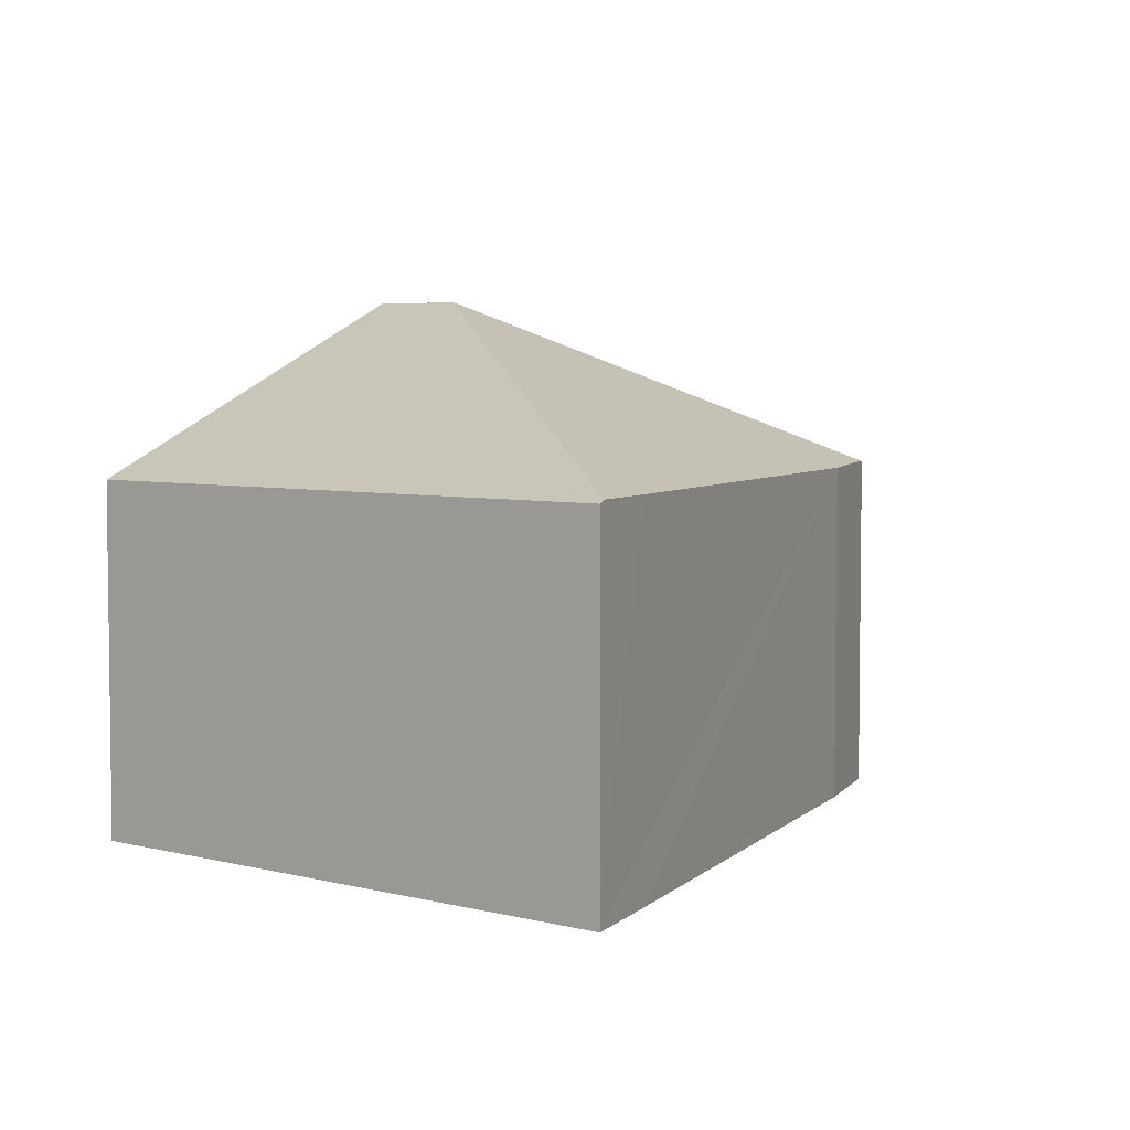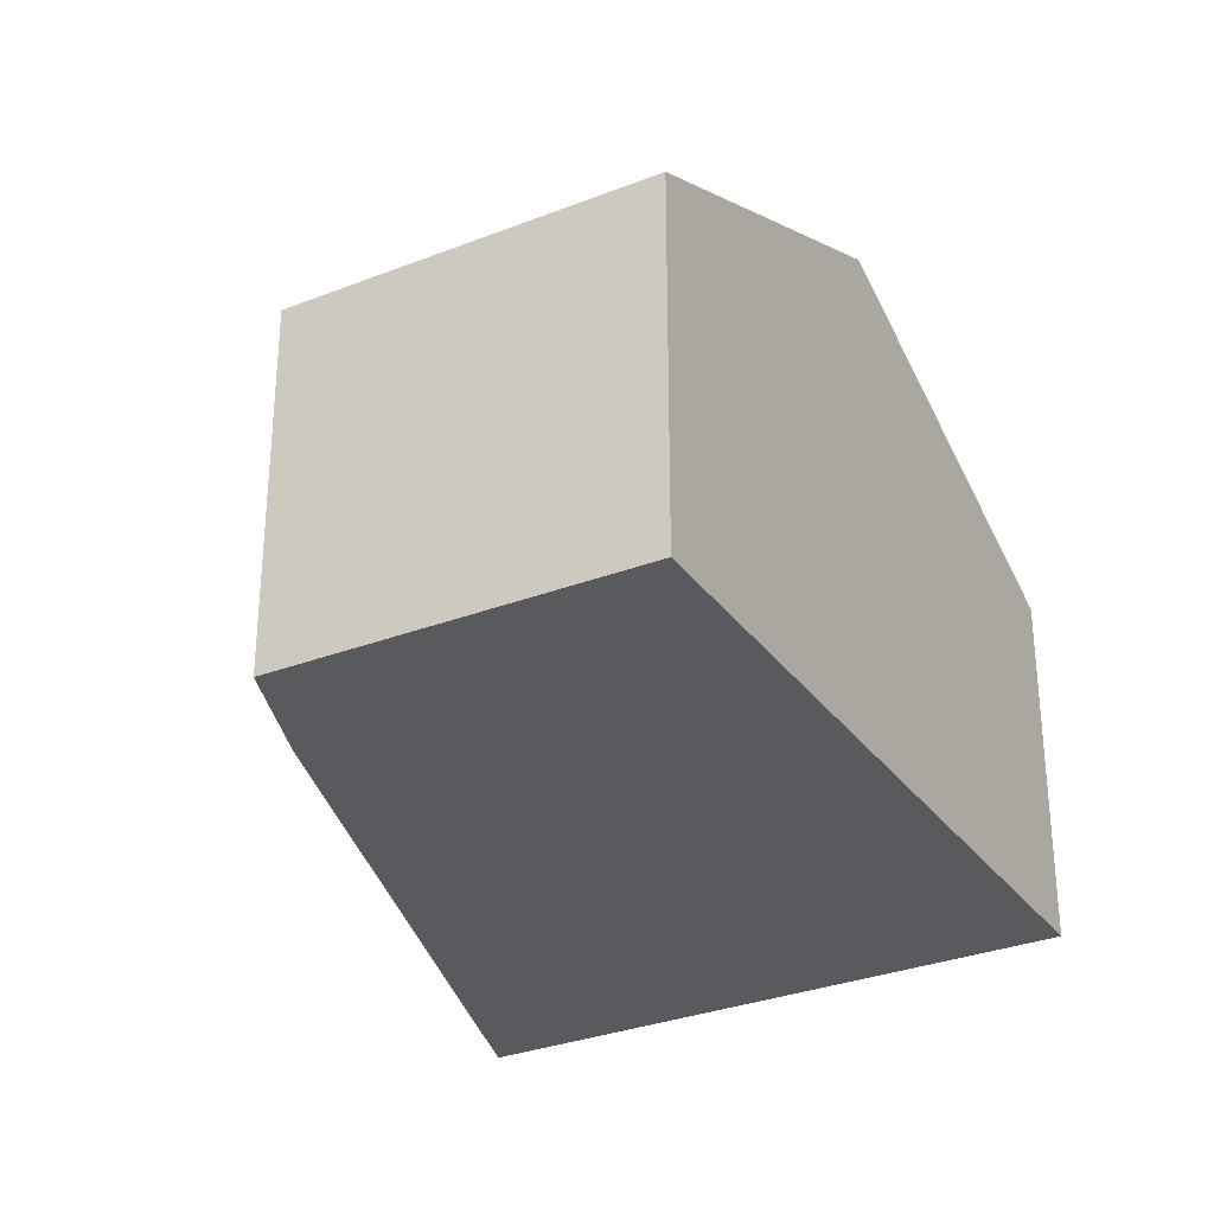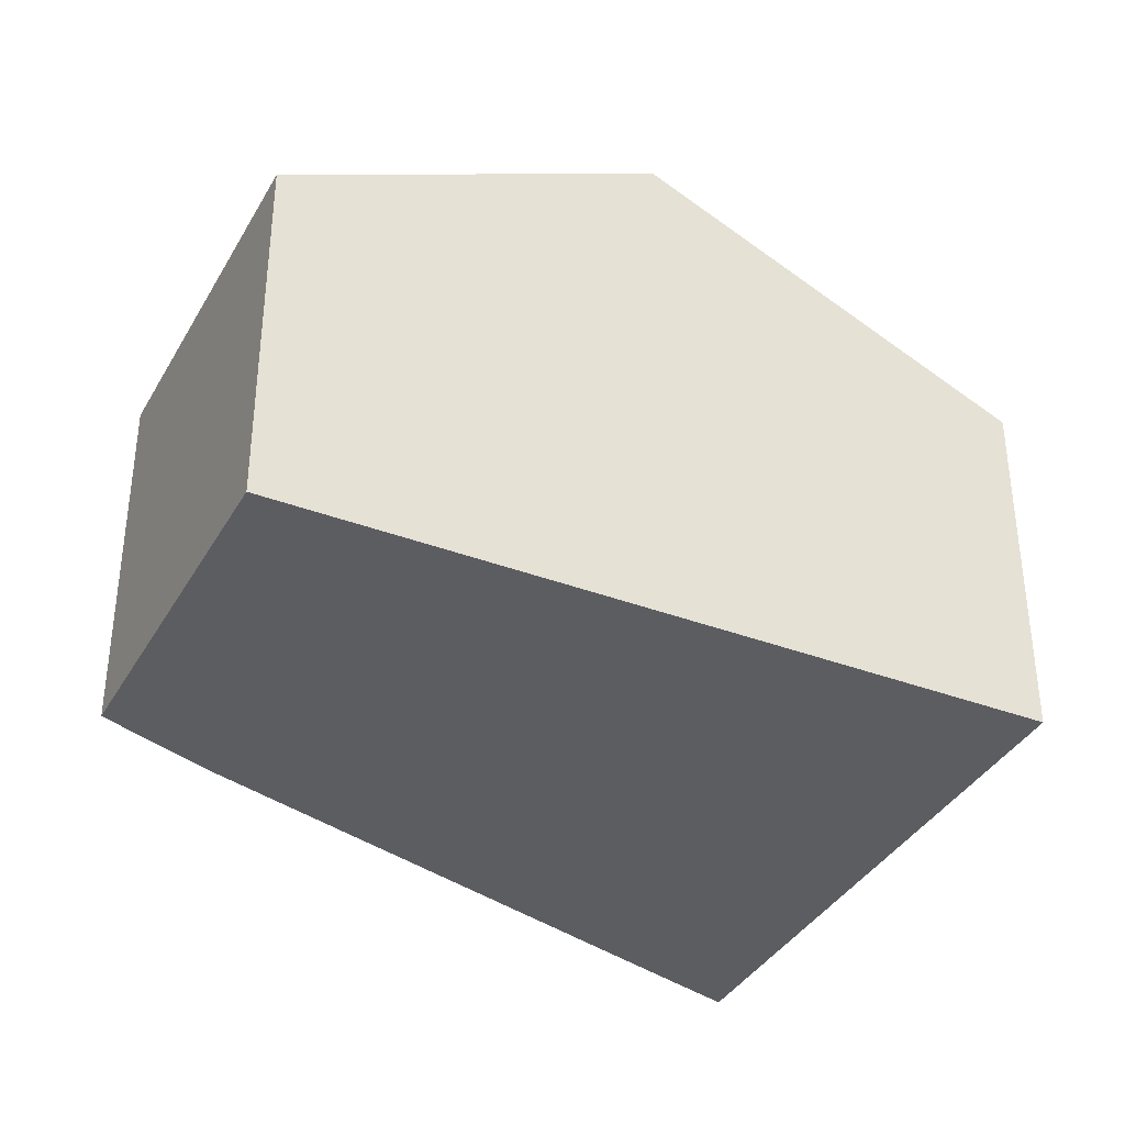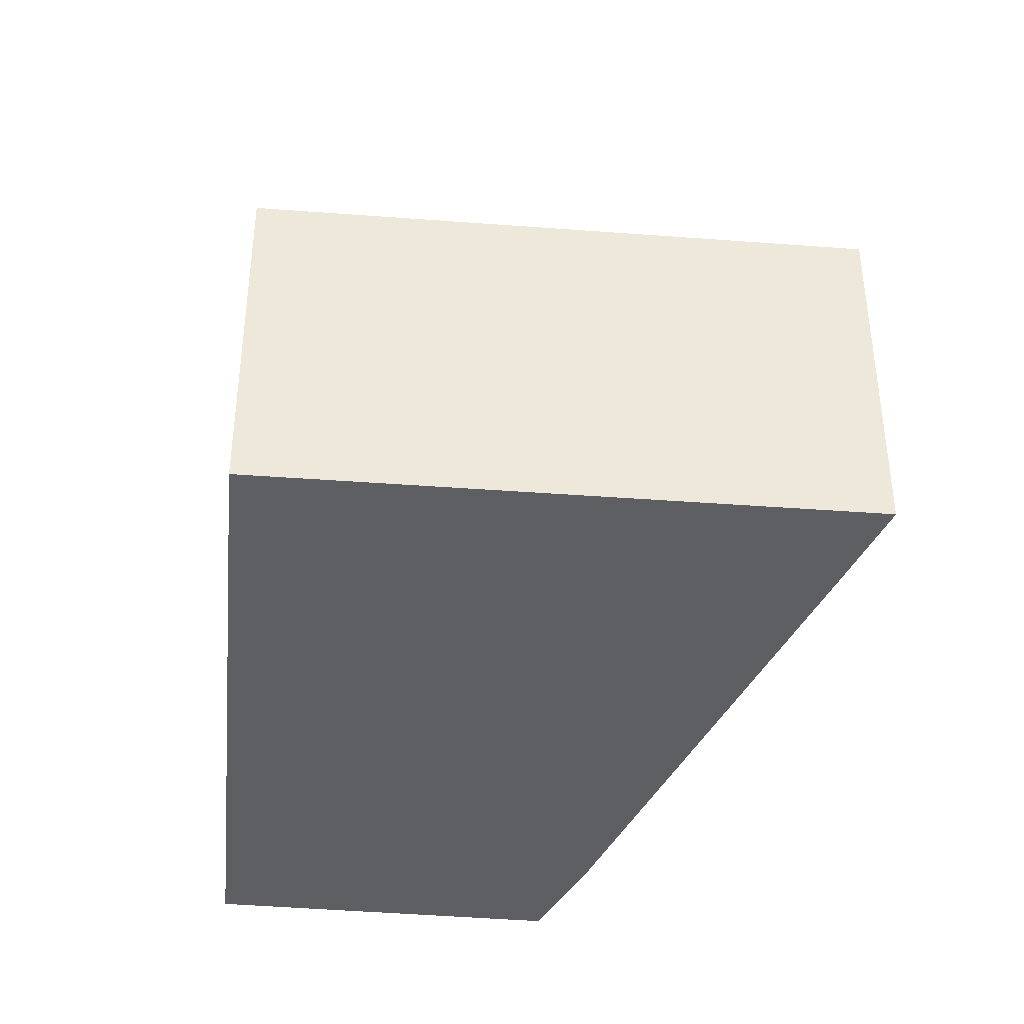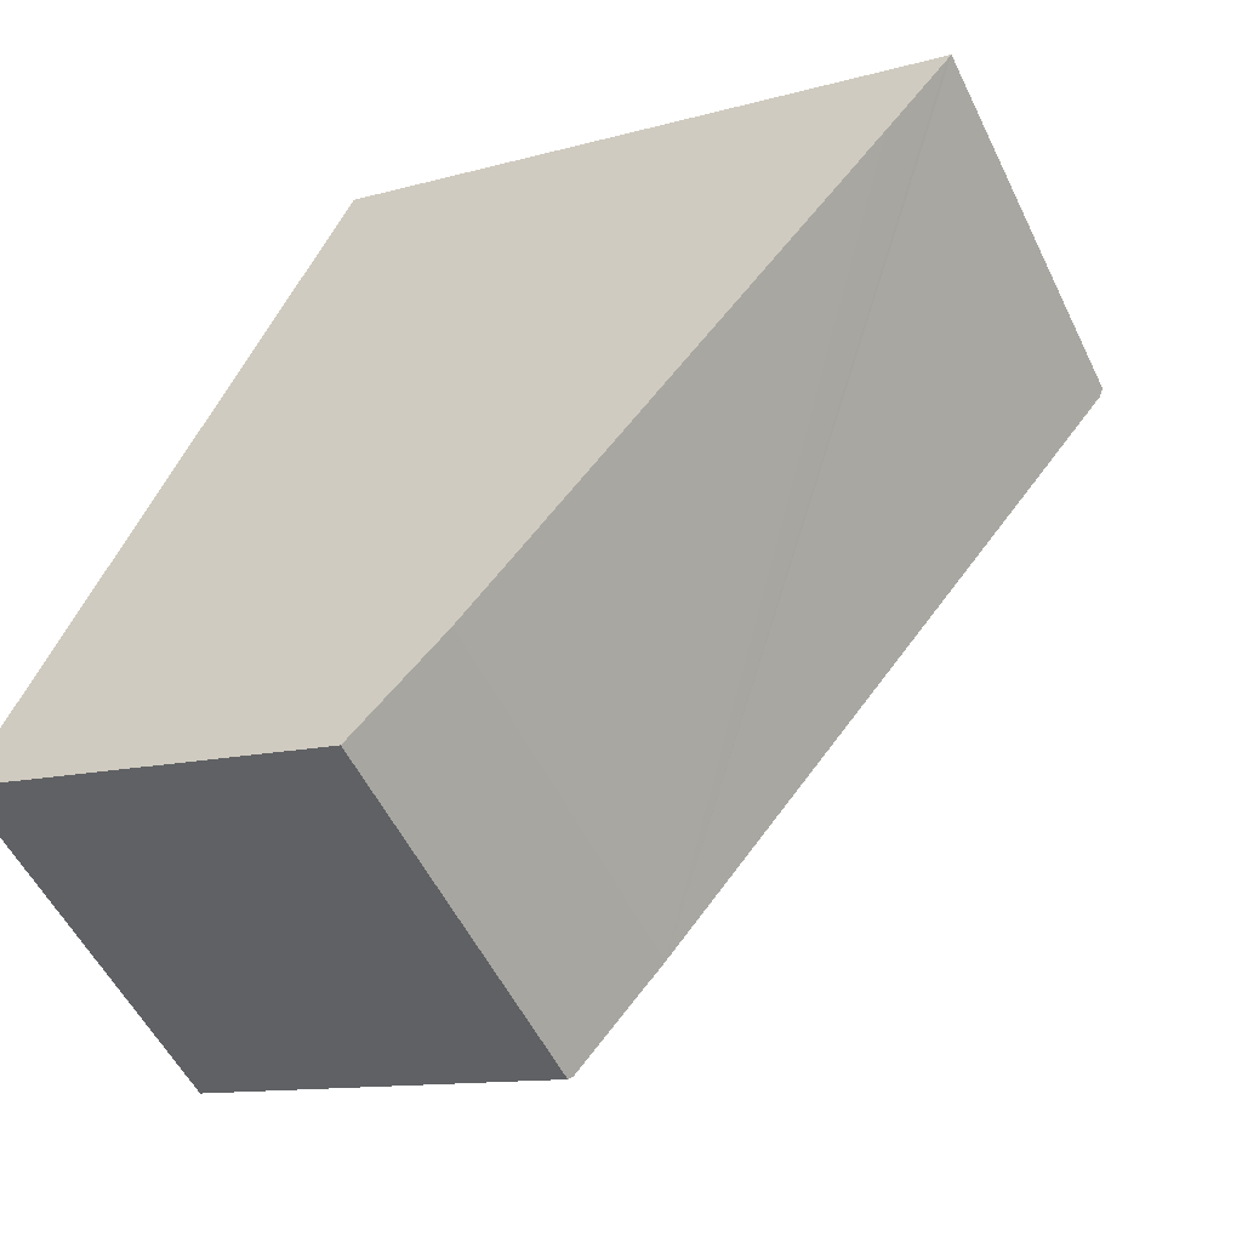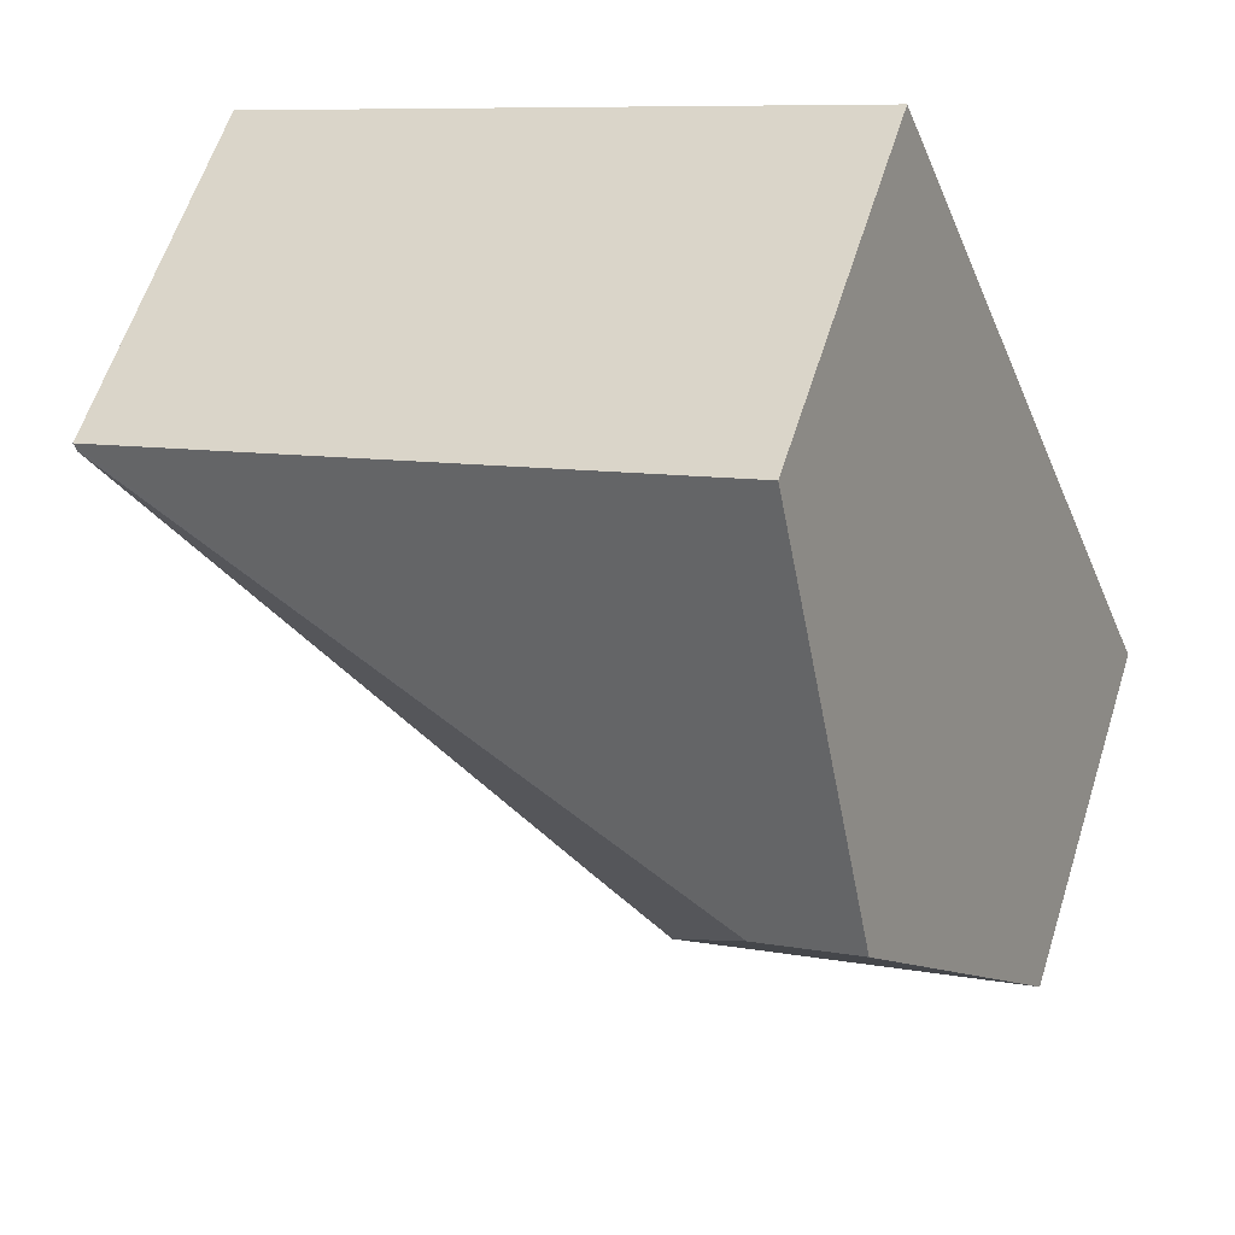
<metadata>
{"format":"obj","ext":"obj","renderer":"f3d","projection":"perspective","resolution":1024,"background":"white","views":[{"elev":4.8,"azim":60.9,"up":"+Y"},{"elev":-30.8,"azim":-129.2,"up":"+Y"},{"elev":-36.7,"azim":-94.7,"up":"+Y"},{"elev":-39.9,"azim":15.7,"up":"+Y"},{"elev":-54.3,"azim":25.7,"up":"+Z"},{"elev":60.5,"azim":-162.4,"up":"+Z"}]}
</metadata>
<code>
v  7.729 3.201 4.466
v  1.255 4.782 3.2
v  2.533 3.201 6.463
v  2.137 4.782 2.861
v  7.689 3.229 4.415
v  0.144 3.408 0.366
v  3.103 3.228 -1.2
v  0 3.231 1.978e-16
v  3.07 3.207 -1.236
v  7.151 3.223 3.739
v  3.817 3.203 -0.411
v  0 0 0
v  0.144 -2.241e-17 0.366
v  1.255 -1.959e-16 3.2
v  2.533 -3.957e-16 6.463
v  7.729 -2.735e-16 4.466
v  7.689 -2.703e-16 4.415
v  7.151 -2.289e-16 3.739
v  3.817 2.517e-17 -0.411
v  3.07 7.568e-17 -1.236
v  3.103 7.348e-17 -1.2
g defaultobject
f 1 2 3
f 2 1 4
f 4 1 5
f 4 6 2
f 6 4 7
f 6 7 8
f 8 7 9
f 10 4 5
f 4 10 11
f 4 11 7
f 12 6 8
f 6 12 2
f 2 12 3
f 3 12 13
f 3 13 14
f 3 14 15
f 15 1 3
f 1 15 16
f 1 10 5
f 10 1 16
f 10 16 11
f 11 16 17
f 11 17 18
f 11 18 19
f 19 7 11
f 7 19 9
f 9 19 20
f 20 19 21
f 9 12 8
f 12 9 20
f 14 16 15
f 16 14 13
f 16 13 18
f 18 13 19
f 19 13 12
f 19 12 20

</code>
